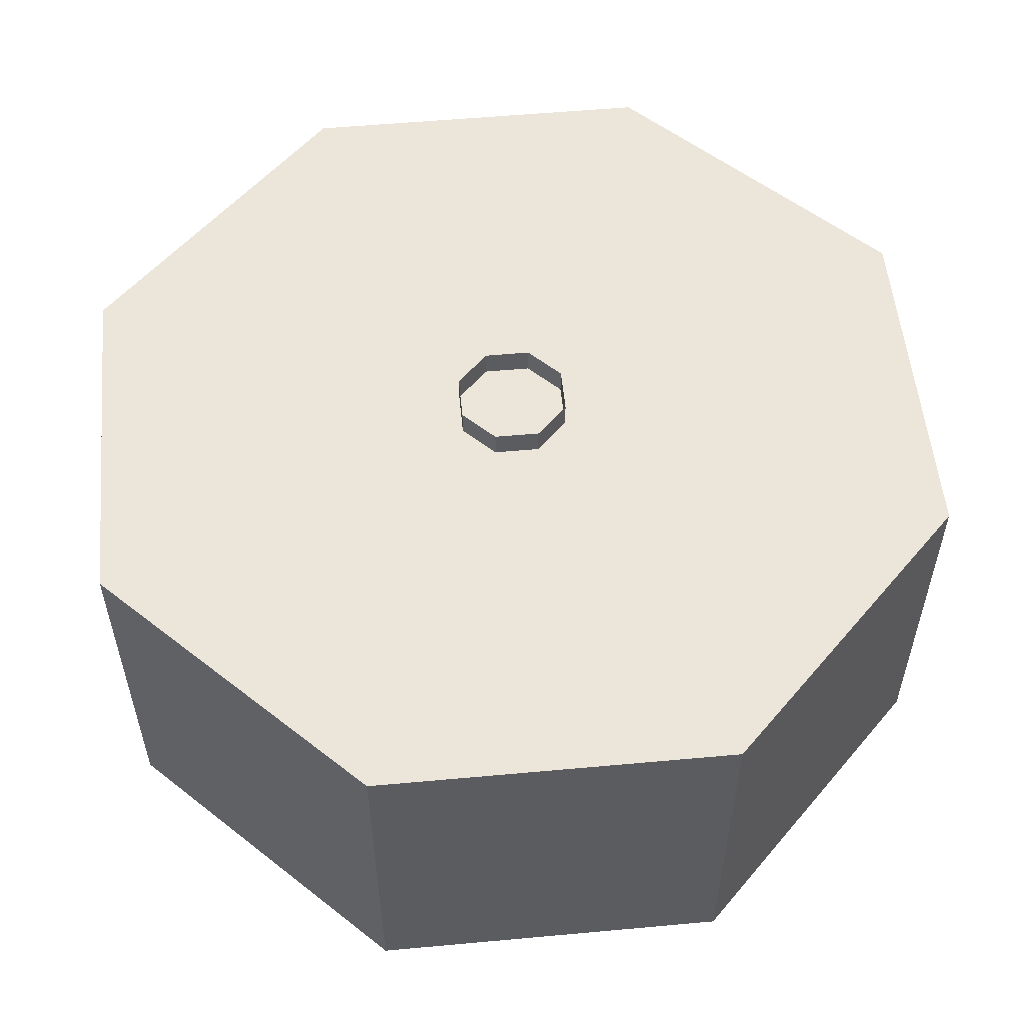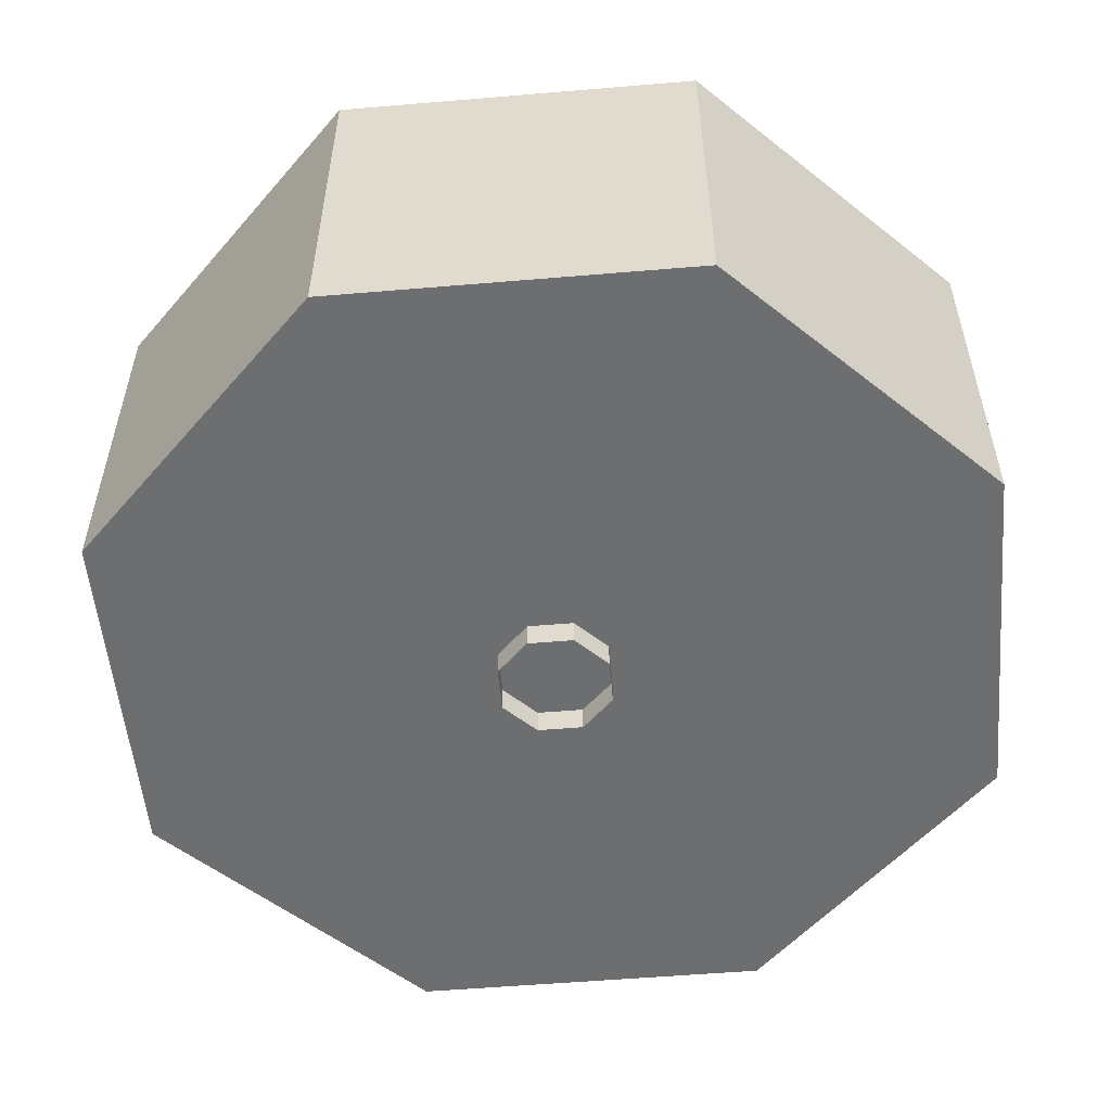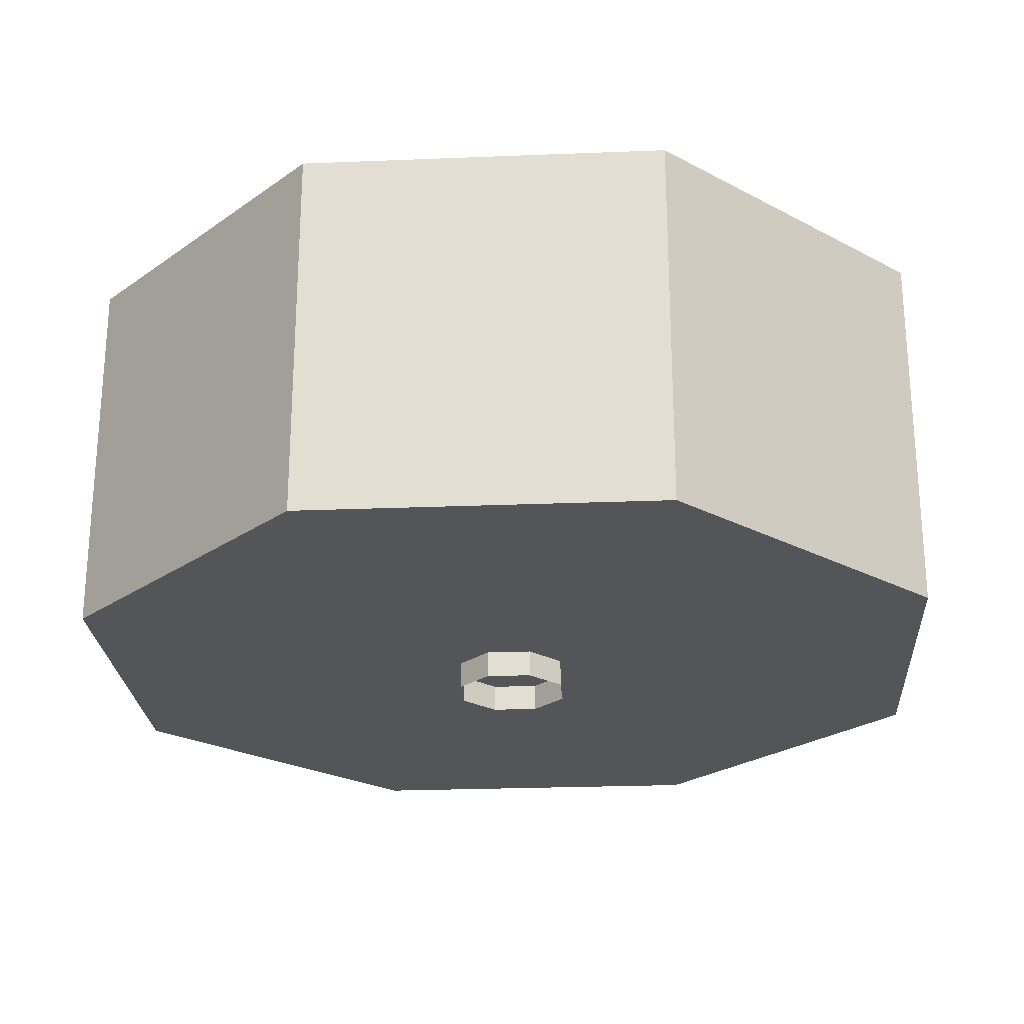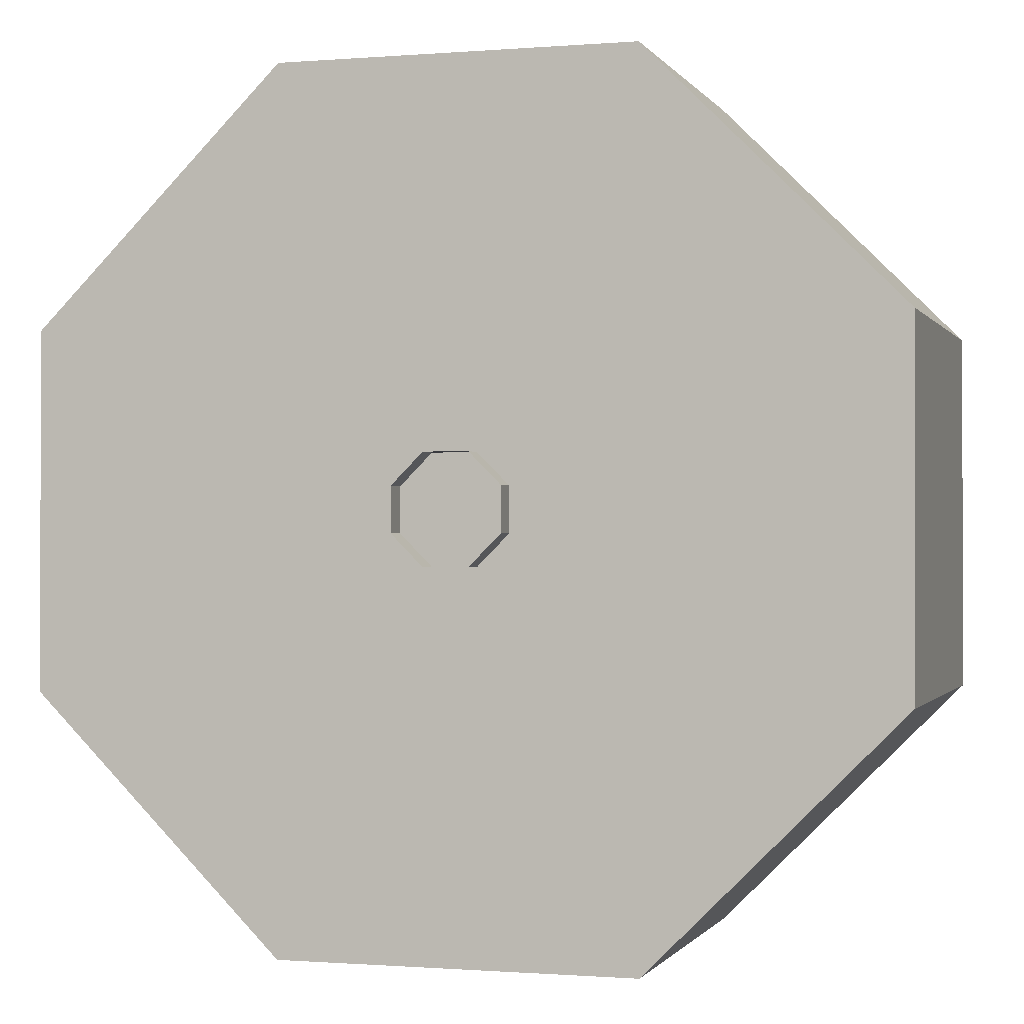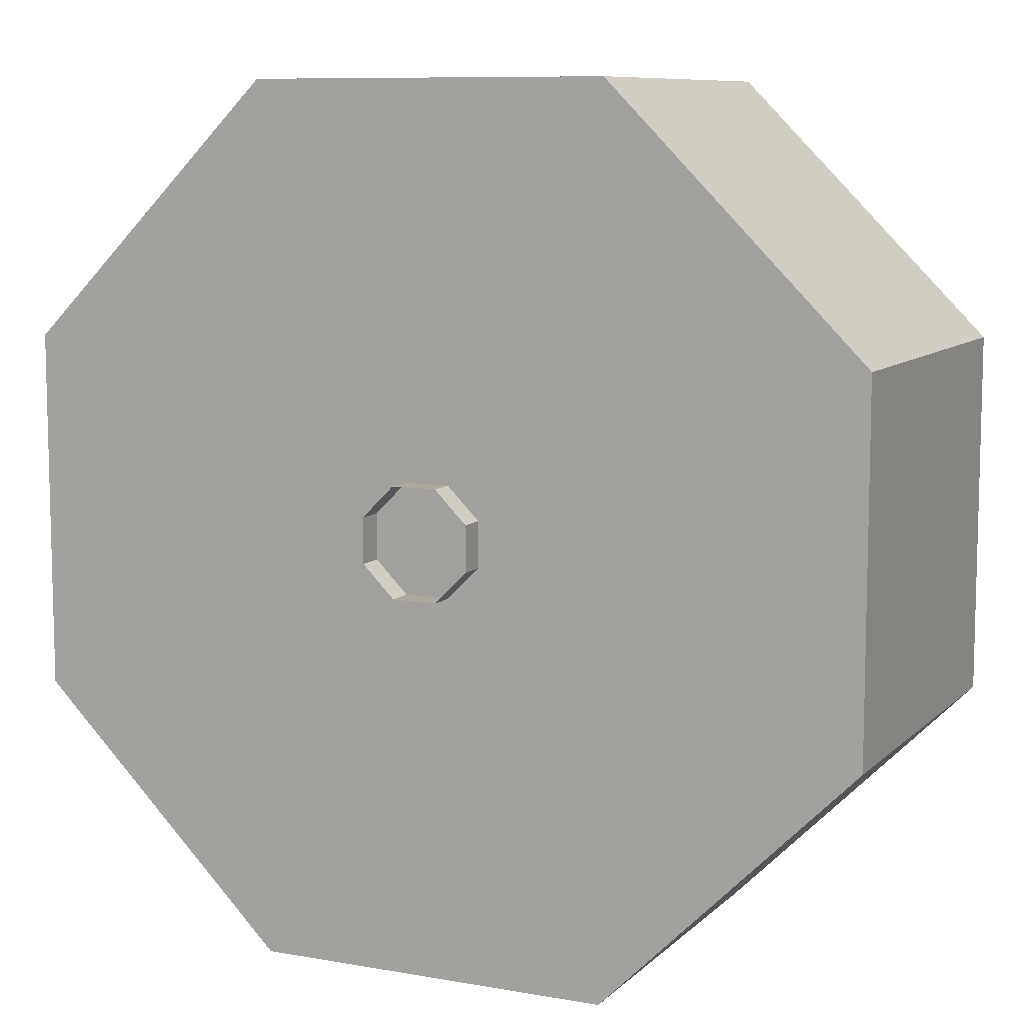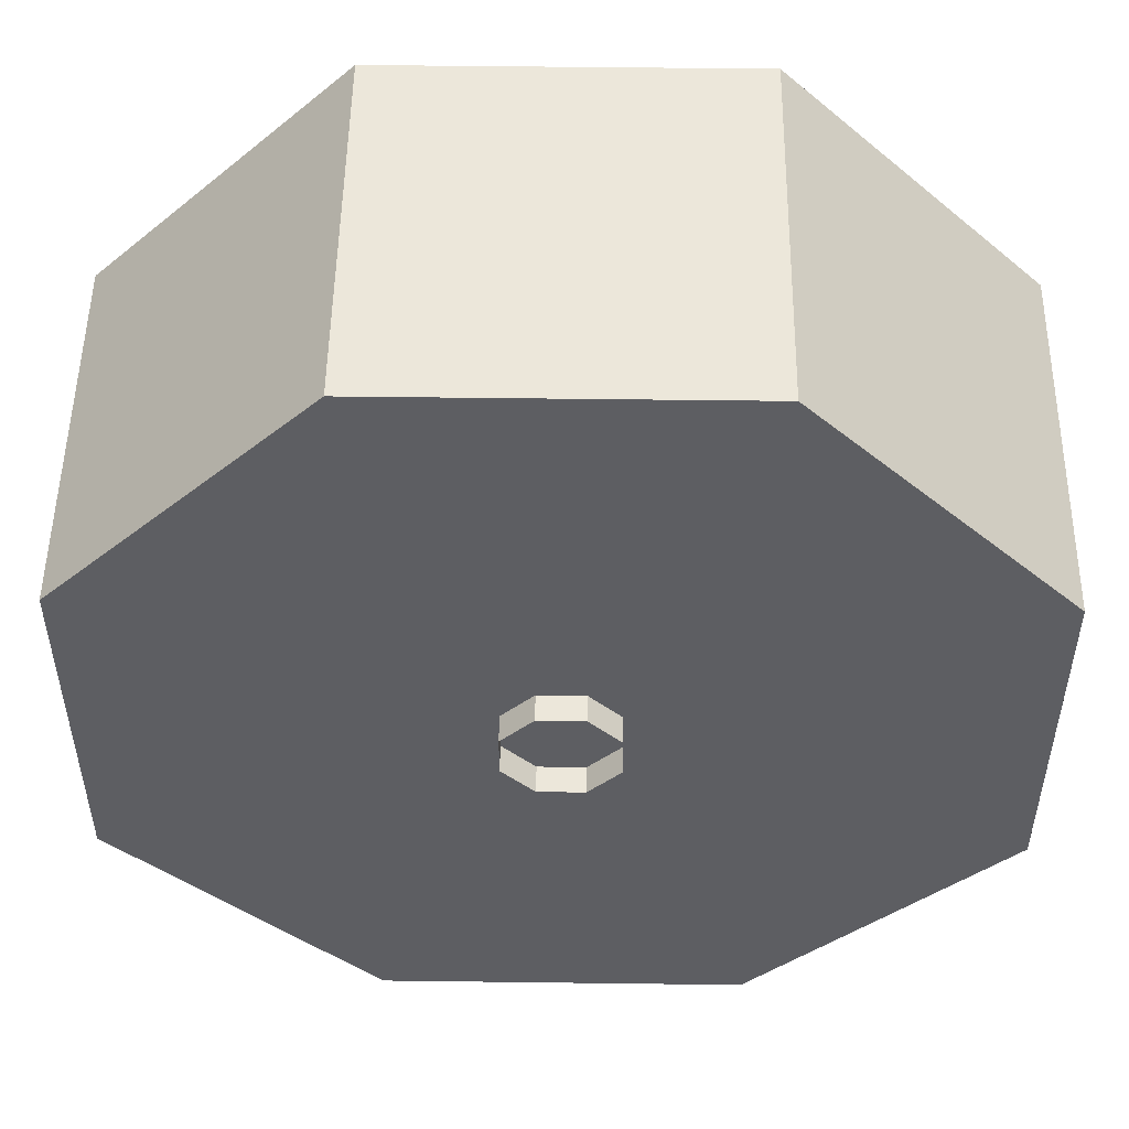
<metadata>
{"format":"obj","ext":"obj","renderer":"f3d","projection":"perspective","resolution":1024,"background":"white","views":[{"elev":55.1,"azim":39.5,"up":"+Z"},{"elev":-54.3,"azim":5.1,"up":"+Z"},{"elev":-24.4,"azim":-41.2,"up":"+Z"},{"elev":-0.7,"azim":16.7,"up":"+Y"},{"elev":9.1,"azim":25.2,"up":"+Y"},{"elev":51.0,"azim":-179.2,"up":"+Y"}]}
</metadata>
<code>
o Flywheel_Cylinder
v -0.5 0.9142 0.9375
v -0.5 0.9142 0.0625
v -0.5 0.08579 0.9375
v -0.5 0.08579 0.0625
v 0.08579 -0.5 0.9375
v 0.08579 -0.5 0.0625
v 0.9142 -0.5 0.9375
v 0.9142 -0.5 0.0625
v 1.5 0.08579 0.9375
v 1.5 0.08579 0.0625
v 1.5 0.9142 0.9375
v 1.5 0.9142 0.0625
v 0.9142 1.5 0.9375
v 0.9142 1.5 0.0625
v 0.08579 1.5 0.9375
v 0.08579 1.5 0.0625
v 0.375 0.4482 0
v 0.375 0.4482 1
v 0.375 0.5518 0
v 0.375 0.5518 1
v 0.4482 0.625 0
v 0.4482 0.625 1
v 0.5518 0.625 0
v 0.5518 0.625 1
v 0.625 0.5518 0
v 0.625 0.5518 1
v 0.625 0.4482 0
v 0.625 0.4482 1
v 0.5518 0.375 0
v 0.5518 0.375 1
v 0.4482 0.375 0
v 0.4482 0.375 1
v 0.08579 0.5 0.9375
v 0.9142 0.5 0.9375
v 0.9142 0.5 0.0625
v 0.08579 0.5 0.0625
v 1.5 0.5 0.9375
v 1.5 0.5 0.0625
v -0.5 0.5 0.0625
v -0.5 0.5 0.9375
f 5 3 4 6
f 13 14 16 15
f 9 7 8 10
f 9 10 12 11
f 1 2 4 3
f 14 12 38 35
f 1 15 16 2
f 40 3 5 33
f 1 40 33 15
f 8 35 38 10
f 13 11 12 14
f 5 6 8 7
f 15 33 34 13
f 33 5 7 34
f 14 35 36 16
f 35 8 6 36
f 9 37 34 7
f 11 13 34 37
f 4 39 36 6
f 2 16 36 39
f 29 27 28 30
f 19 17 18 20
f 21 19 20 22
f 23 21 22 24
f 25 23 24 26
f 27 25 26 28
f 31 29 30 32
f 18 17 31 32

</code>
